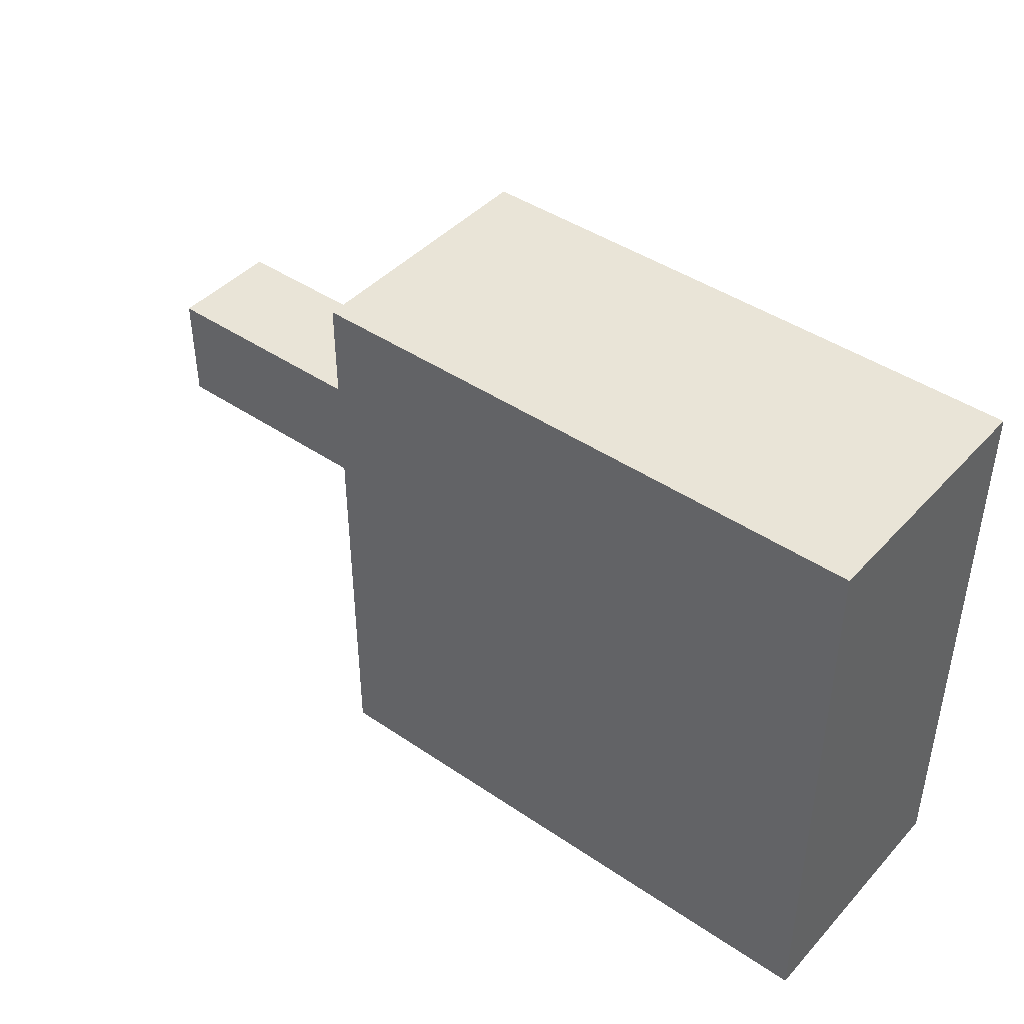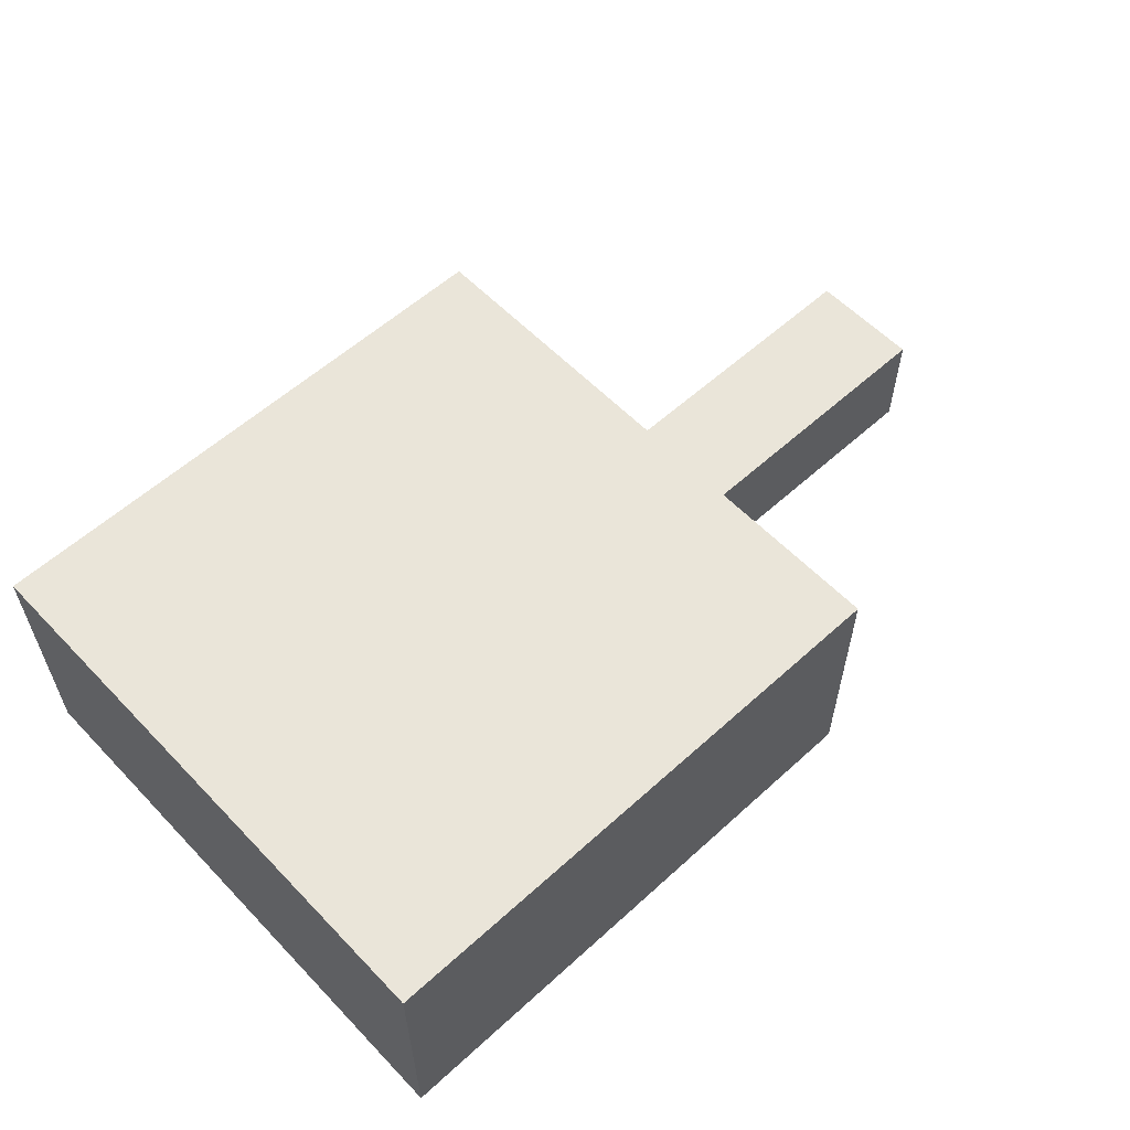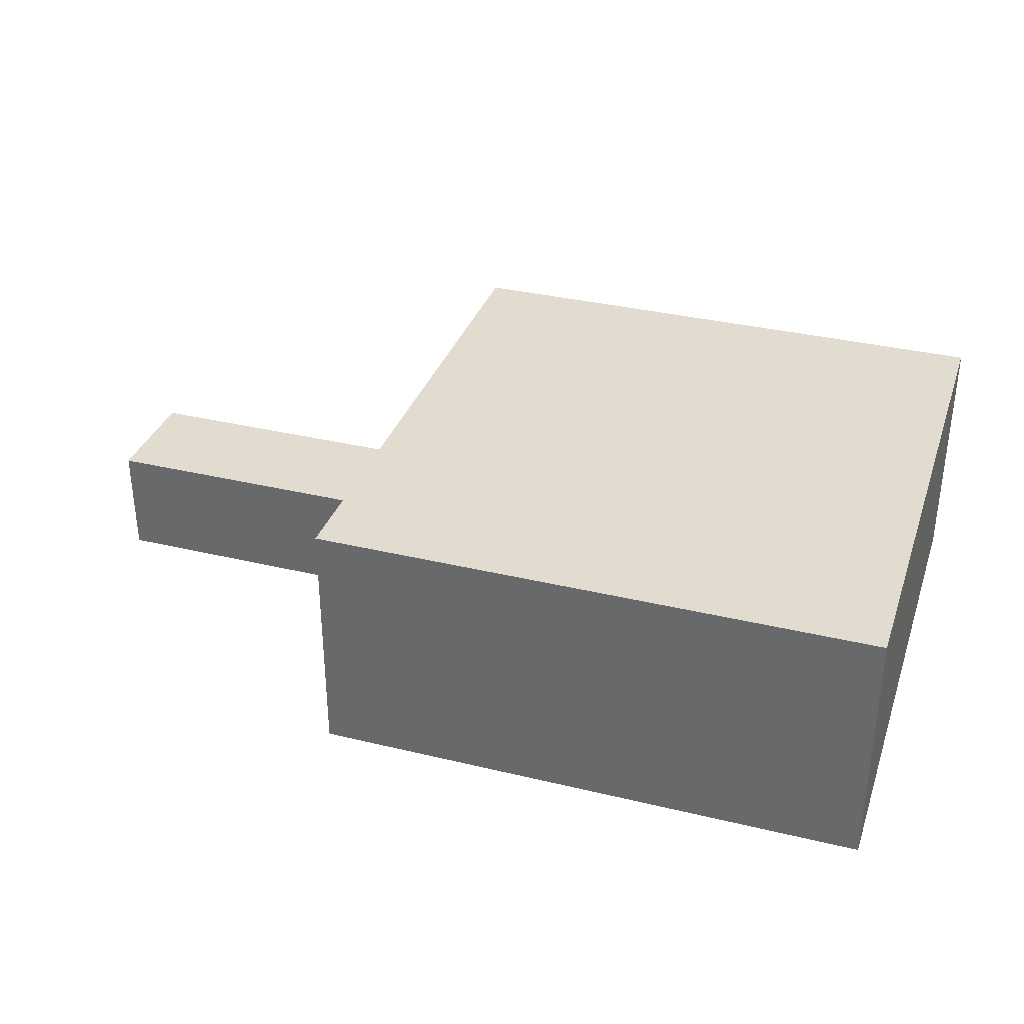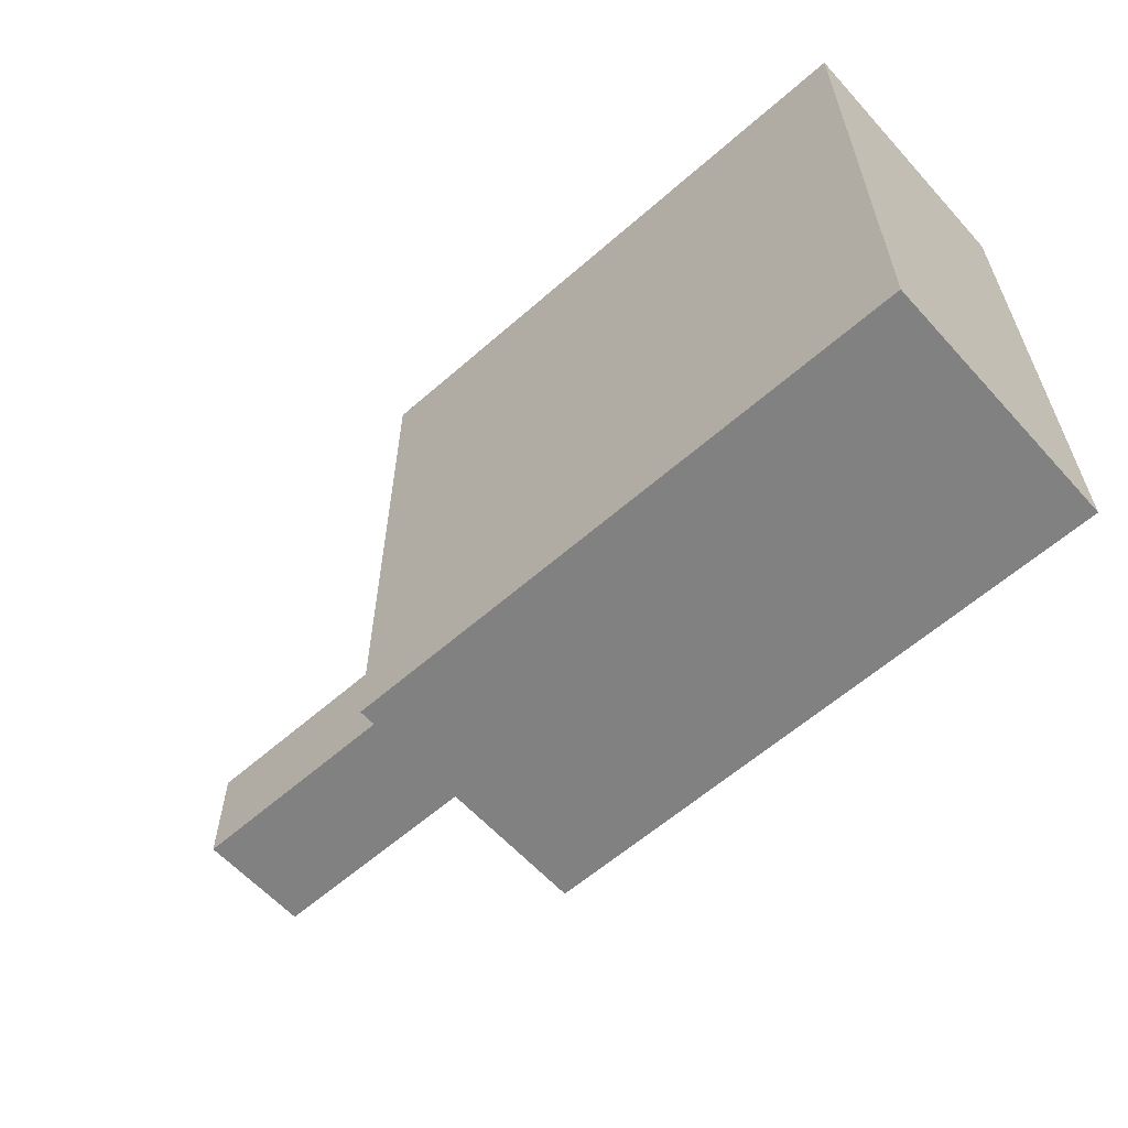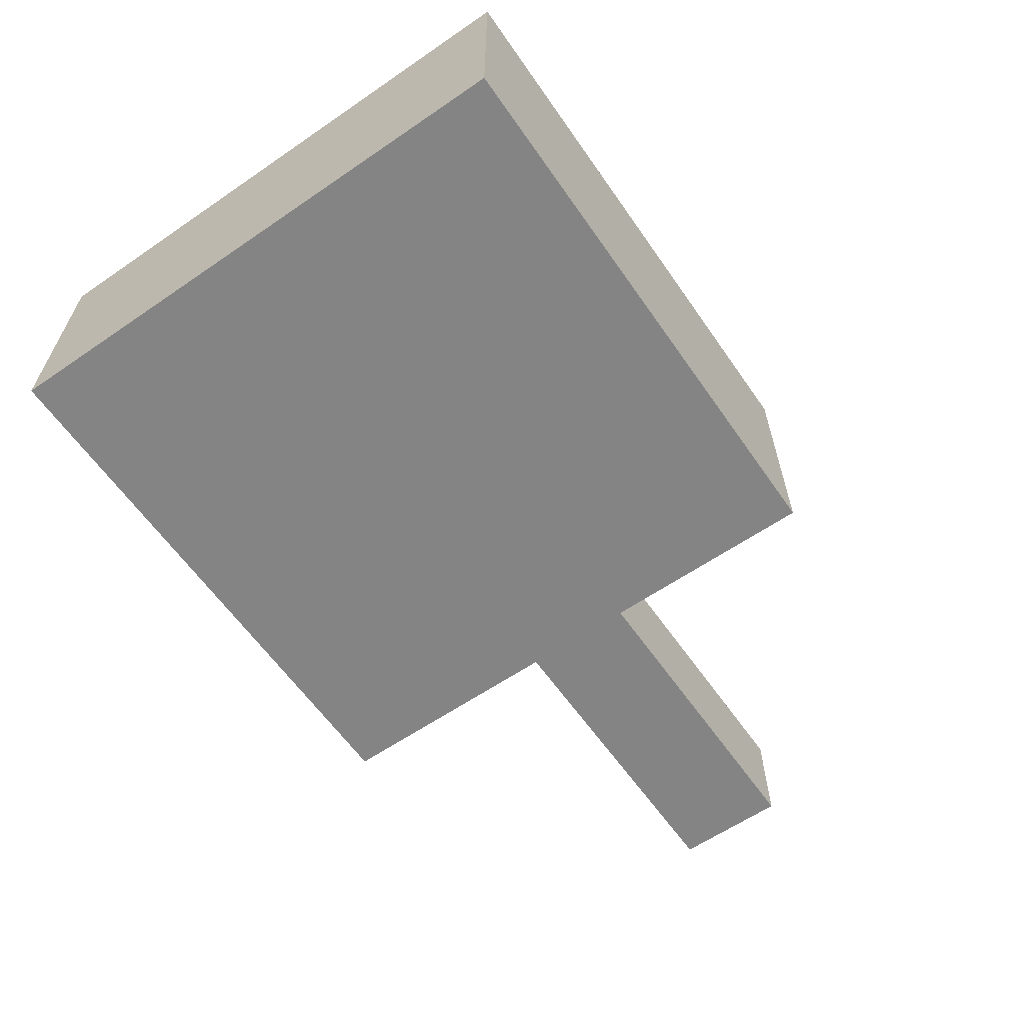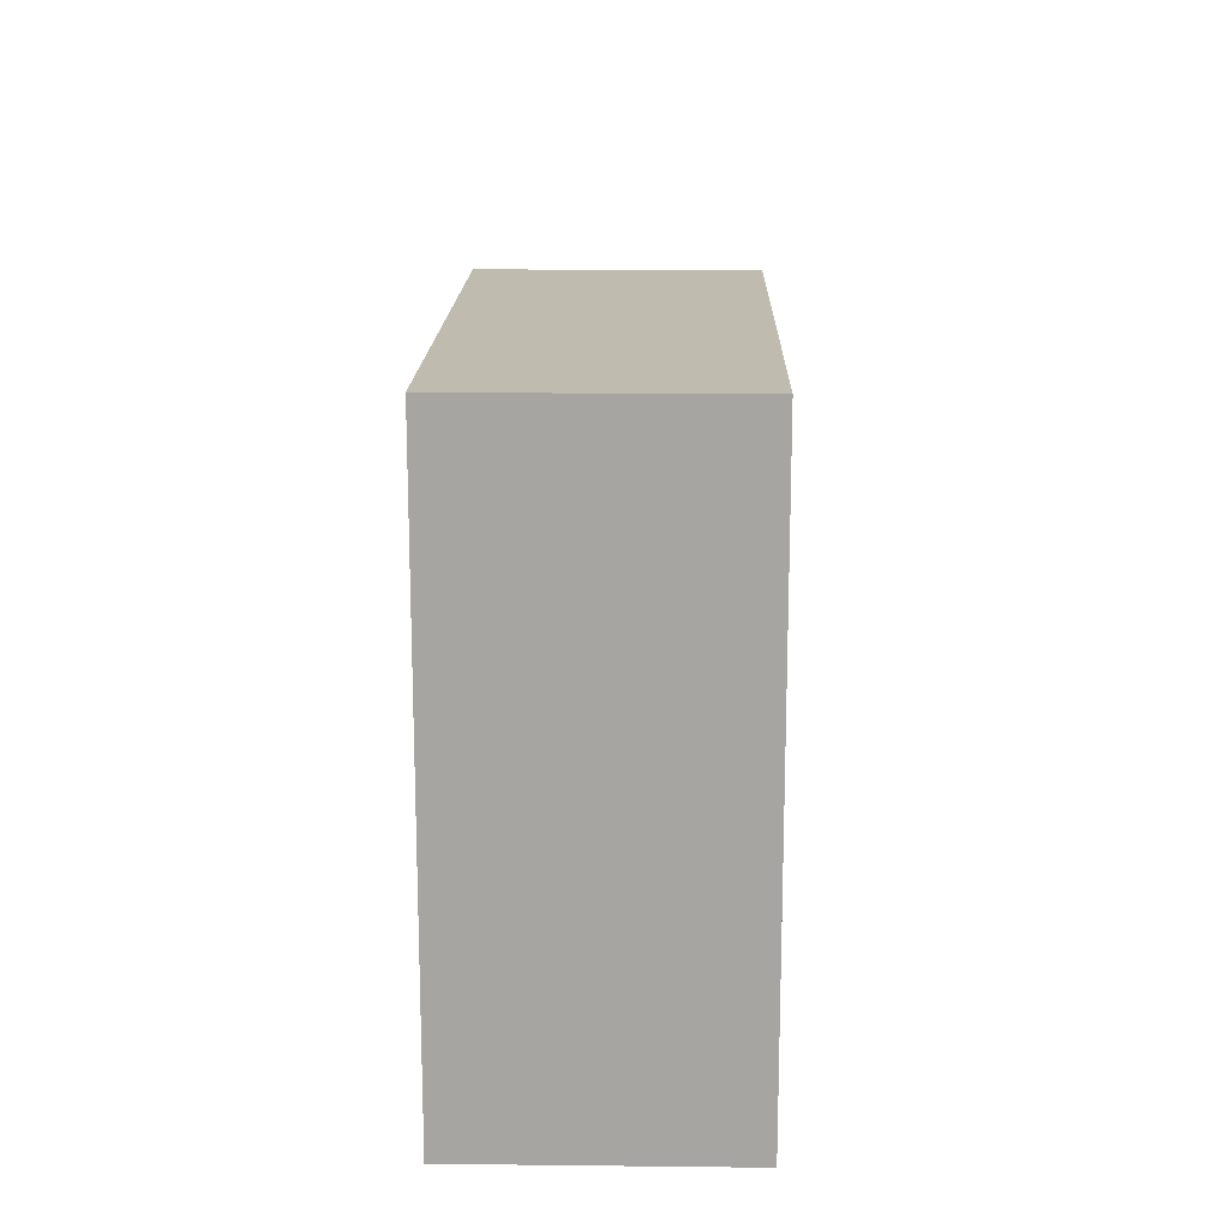
<metadata>
{"format":"obj","ext":"obj","renderer":"f3d","projection":"perspective","resolution":1024,"background":"white","views":[{"elev":43.2,"azim":-141.2,"up":"+Z"},{"elev":57.9,"azim":-43.2,"up":"+Y"},{"elev":34.2,"azim":-162.0,"up":"+Y"},{"elev":-60.4,"azim":-138.1,"up":"+Z"},{"elev":-61.4,"azim":-55.2,"up":"+Y"},{"elev":16.2,"azim":-88.7,"up":"+Z"}]}
</metadata>
<code>
g royale_hat_pan_mesh
v 0.002868 0.00195 -0.002791
v -0.002782 0.00195 -0.002791
v -0.002782 -0.0005927 -0.002791
v 0.002868 -0.0005927 -0.002791
v 0.006258 0.0008197 -0.000531
v 0.002868 0.0008197 -0.000531
v 0.002868 -0.0003102 -0.000531
v 0.006258 -0.0003102 -0.000531
v -0.002782 0.00195 0.002859
v 0.002868 0.00195 0.002859
v 0.002868 -0.0005927 0.002859
v -0.002782 -0.0005927 0.002859
v 0.002868 0.0008197 0.0005989
v 0.006258 0.0008197 0.0005989
v 0.006258 -0.0003102 0.0005989
v 0.002868 -0.0003102 0.0005989
v -0.002782 0.00195 -0.002791
v -0.002782 0.00195 0.002859
v -0.002782 -0.0005927 0.002859
v -0.002782 -0.0005927 -0.002791
v 0.006258 0.0008197 0.0005989
v 0.006258 0.0008197 -0.000531
v 0.006258 -0.0003102 -0.000531
v 0.006258 -0.0003102 0.0005989
v 0.002868 0.00195 -0.002791
v 0.002868 -0.0005927 -0.002791
v 0.002868 -0.0005927 0.002859
v 0.002868 0.00195 0.002859
v -0.002782 0.00195 -0.002791
v 0.002868 0.00195 -0.002791
v 0.002868 0.00195 0.002859
v -0.002782 0.00195 0.002859
v 0.002868 0.0008197 -0.000531
v 0.006258 0.0008197 -0.000531
v 0.006258 0.0008197 0.0005989
v 0.002868 0.0008197 0.0005989
v -0.002782 -0.0005927 0.002859
v 0.002868 -0.0005927 0.002859
v 0.002868 -0.0005927 -0.002791
v -0.002782 -0.0005927 -0.002791
v 0.002868 -0.0003102 0.0005989
v 0.006258 -0.0003102 0.0005989
v 0.006258 -0.0003102 -0.000531
v 0.002868 -0.0003102 -0.000531
g royale_hat_pan_mesh_0
f 3 2 1
f 4 3 1
f 7 6 5
f 8 7 5
f 11 10 9
f 12 11 9
f 15 14 13
f 16 15 13
f 19 18 17
f 20 19 17
f 23 22 21
f 24 23 21
f 27 26 25
f 28 27 25
f 31 30 29
f 32 31 29
f 35 34 33
f 36 35 33
f 39 38 37
f 40 39 37
f 43 42 41
f 44 43 41

</code>
